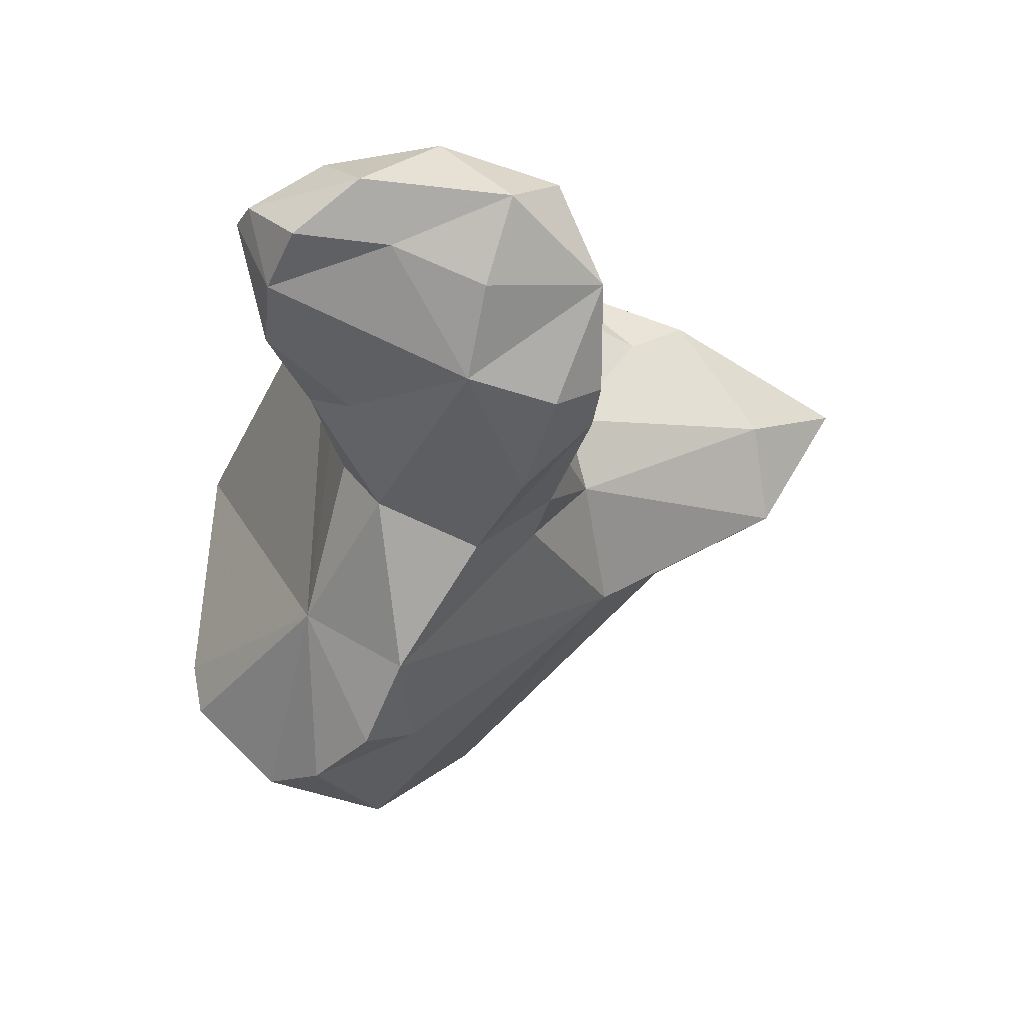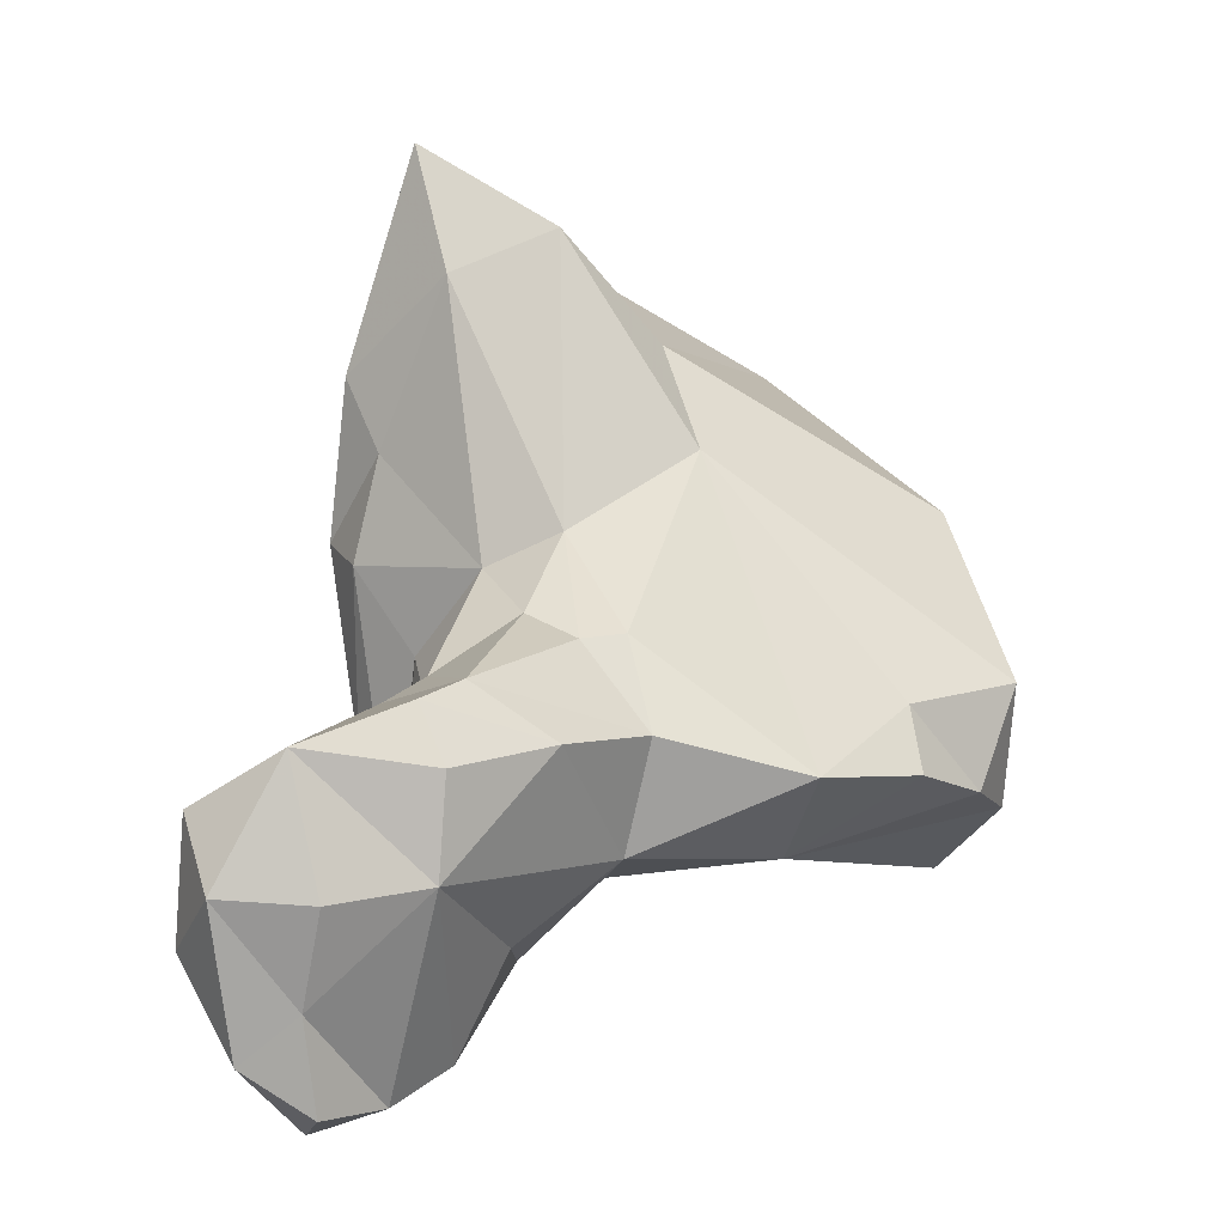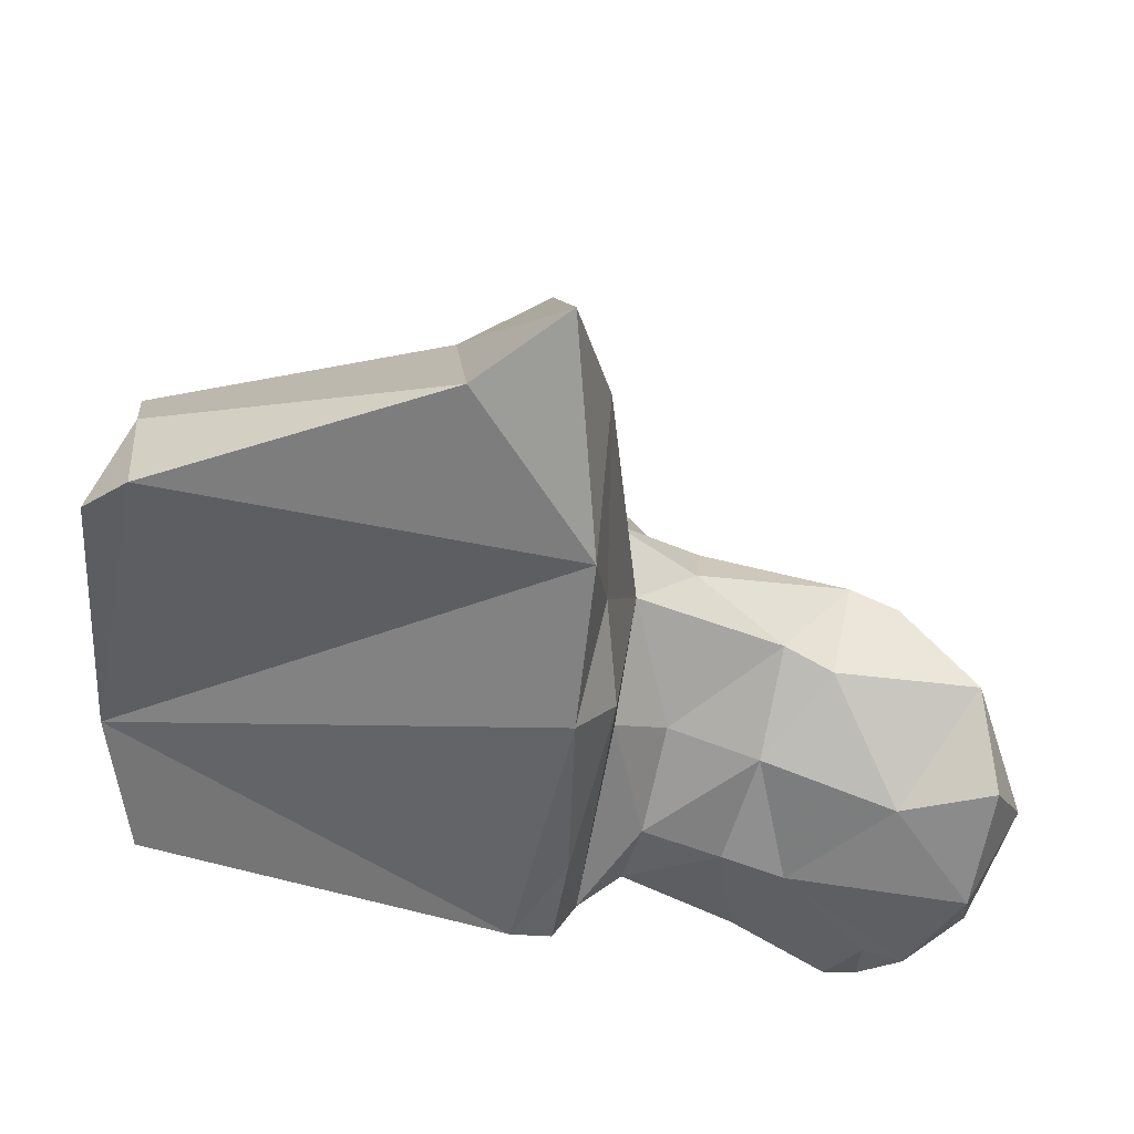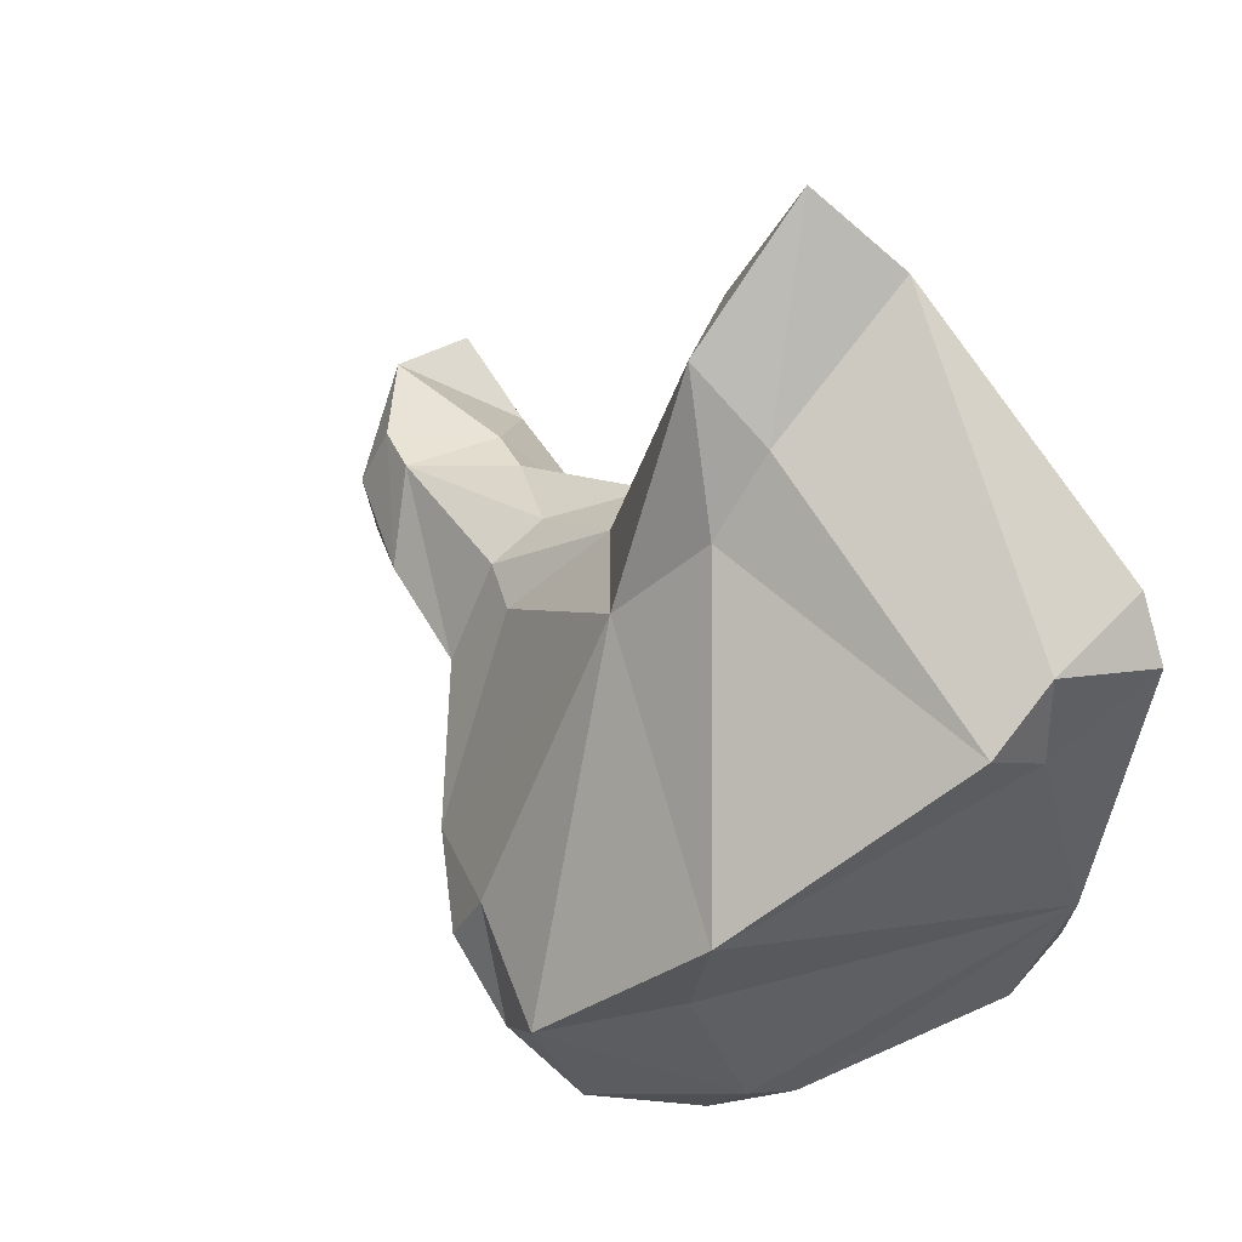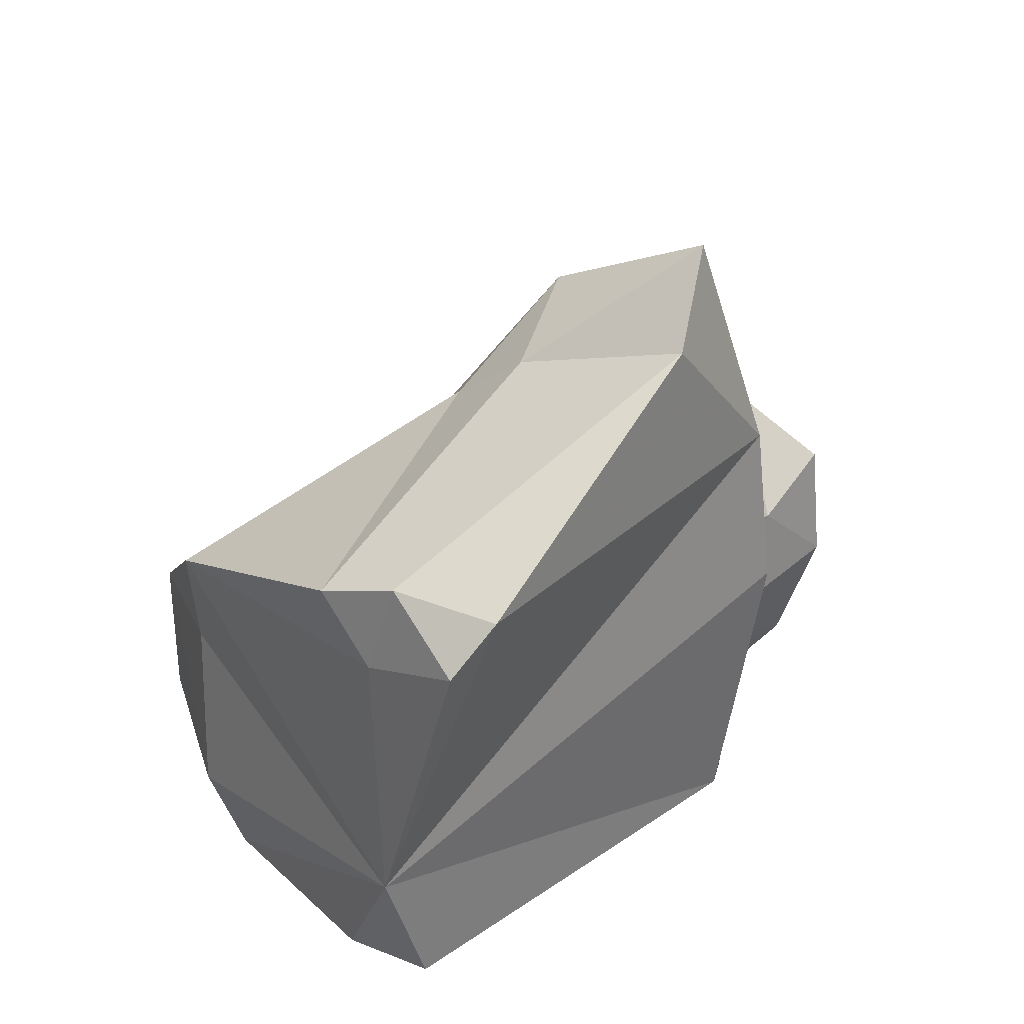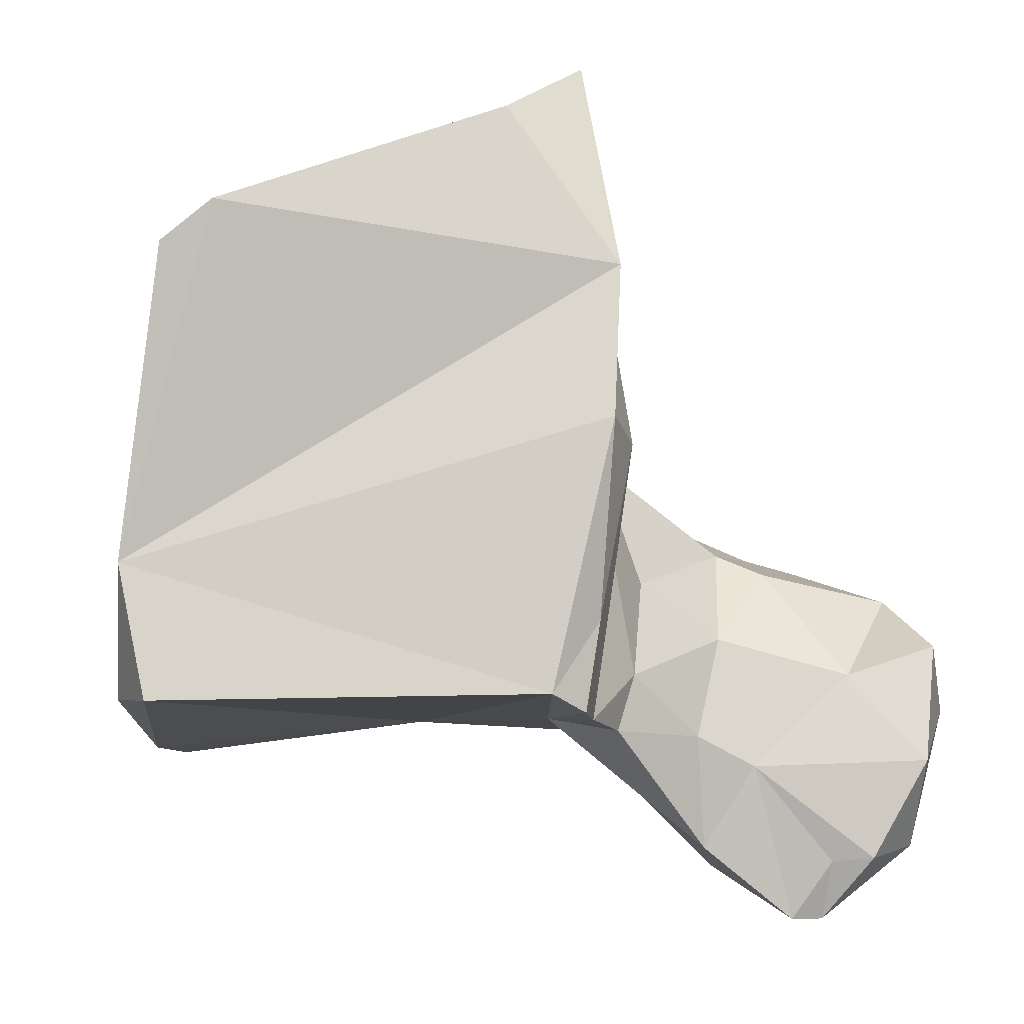
<metadata>
{"format":"obj","ext":"obj","renderer":"f3d","projection":"perspective","resolution":1024,"background":"white","views":[{"elev":-23.2,"azim":64.3,"up":"+Z"},{"elev":2.5,"azim":118.9,"up":"+Y"},{"elev":38.2,"azim":-0.2,"up":"+Y"},{"elev":59.1,"azim":-132.3,"up":"+Y"},{"elev":42.6,"azim":-58.0,"up":"+Y"},{"elev":-7.0,"azim":-18.1,"up":"+Y"}]}
</metadata>
<code>
v -0.01006 -0.01424 -0.01204
v 0.009949 -0.02727 -0.01584
v 0.000902 -0.02533 -0.02112
v -0.005547 -0.0233 -0.02369
v 0.000832 -0.009279 -0.009405
v -0.001078 -0.02765 -0.01918
v 0.001604 -0.01738 -0.008758
v -0.001988 -0.02367 -0.02222
v -0.004078 -0.02603 -0.0233
v -0.01029 -0.01515 -0.01414
v 0.003 -0.02181 -0.01691
v -0.009138 -0.02692 -0.01986
v 0.003943 -0.02419 -0.01811
v 0.01057 -0.03281 -0.01293
v -0.002126 -0.01281 -0.01318
v 0.003617 -0.02726 -0.01714
v 0.001713 -0.01278 -0.01093
v -0.01125 -0.02751 -0.01064
v -0.01065 -0.01677 -0.0125
v 0.003312 -0.02389 -0.01132
v 0.006034 -0.02923 -0.01539
v -0.006514 -0.02667 -0.02293
v -0.009903 -0.01398 -0.009047
v -0.009484 -0.02854 -0.01838
v 0.01315 -0.02742 -0.01173
v -0.000881 -0.01729 -0.0169
v 0.00985 -0.02303 -0.01523
v 0.001827 -0.01936 -0.01445
v 0.01164 -0.02896 -0.00972
v 0.01198 -0.02405 -0.01313
v 0.001858 -0.0203 -0.008115
v -0.007795 -0.0224 -0.02067
v 0.01128 -0.03021 -0.01301
v 0.005891 -0.02542 -0.0117
v 0.009014 -0.03357 -0.01151
v 0.008639 -0.03278 -0.01362
v 0.01184 -0.02761 -0.01392
v 0.001015 -0.02776 -0.01298
v -0.001518 -0.0254 -0.02282
v 0.01228 -0.02557 -0.01045
v -0.008255 -0.02863 -0.0203
v 0.009042 -0.0319 -0.0108
v 0.001863 -0.02264 -0.01003
v 0.004384 -0.02984 -0.01458
v 0.000861 -0.02795 -0.008652
v 0.00789 -0.02334 -0.01294
v 0.005318 -0.0315 -0.01154
v -0.000896 -0.02734 -0.007023
v 0.008497 -0.02263 -0.01567
v 0.000289 -0.0116 -0.01346
v 0.01012 -0.0318 -0.01026
v 0.002104 -0.02819 -0.01004
v 0.004888 -0.0283 -0.0109
v 0.000807 -0.01977 -0.006673
v -0.01158 -0.0274 -0.01294
v 0.000206 -0.02782 -0.007411
v 0.009619 -0.02645 -0.01075
v 0.004303 -0.02189 -0.01629
v 0.001312 -0.01535 -0.007531
v -0.01123 -0.01513 -0.009572
v 0.002511 -0.02798 -0.01562
v -0.001704 -0.01081 -0.008542
v 0.006625 -0.03206 -0.01417
v 0.004162 -0.02131 -0.01465
v 0.000644 -0.0253 -0.007462
v -0.01189 -0.02372 -0.01143
v 0.012 -0.03145 -0.01163
v 0.002453 -0.0203 -0.01243
v 0.007088 -0.02419 -0.01741
v -0.008251 -0.01895 -0.02051
v 0.008067 -0.03357 -0.01153
v 0.00265 -0.0266 -0.01014
v 0.01002 -0.02456 -0.01609
v -0.002283 -0.01454 -0.01506
v 0.00654 -0.02277 -0.01339
v 0.006671 -0.02915 -0.01093
f 37 30 25
f 33 37 25
f 37 2 30
f 33 2 37
f 2 73 30
f 30 73 27
f 30 40 25
f 30 57 40
f 30 46 57
f 27 46 30
f 67 33 25
f 29 25 40
f 25 29 67
f 67 14 33
f 2 33 36
f 14 36 33
f 69 73 2
f 69 2 16
f 2 36 63
f 21 2 63
f 16 2 21
f 73 69 27
f 49 27 69
f 27 49 46
f 40 57 29
f 76 57 34
f 76 29 57
f 46 34 57
f 46 49 75
f 75 34 46
f 51 67 29
f 14 67 35
f 51 35 67
f 51 29 76
f 35 36 14
f 71 36 35
f 36 71 63
f 69 16 13
f 49 69 13
f 21 44 16
f 3 13 16
f 16 44 61
f 6 3 16
f 6 16 61
f 47 63 71
f 44 63 47
f 63 44 21
f 64 75 49
f 58 64 49
f 58 49 13
f 53 76 34
f 51 76 42
f 42 76 71
f 53 47 76
f 47 71 76
f 20 34 75
f 34 20 72
f 53 34 72
f 68 20 75
f 75 64 68
f 51 42 35
f 35 42 71
f 58 13 11
f 13 3 11
f 61 44 38
f 44 47 38
f 8 3 39
f 3 6 39
f 26 3 8
f 3 26 11
f 6 61 38
f 22 9 6
f 6 48 18
f 41 6 24
f 6 41 22
f 18 24 6
f 9 39 6
f 48 6 38
f 47 53 52
f 52 38 47
f 28 64 58
f 28 68 64
f 28 58 11
f 72 52 53
f 72 20 43
f 43 20 68
f 43 45 72
f 52 72 45
f 31 68 7
f 43 68 31
f 28 17 68
f 7 68 17
f 28 11 26
f 38 45 56
f 38 56 48
f 38 52 45
f 39 9 8
f 4 8 9
f 8 4 26
f 74 26 70
f 26 4 70
f 26 74 50
f 28 26 50
f 41 12 22
f 12 4 22
f 22 4 9
f 54 66 48
f 56 65 48
f 48 65 54
f 48 66 18
f 66 55 18
f 24 18 55
f 41 24 12
f 24 55 66
f 24 66 12
f 50 17 28
f 31 45 43
f 56 45 65
f 31 65 45
f 31 54 65
f 7 54 31
f 59 54 7
f 17 59 7
f 5 59 17
f 50 5 17
f 32 4 12
f 4 32 70
f 50 74 15
f 74 10 15
f 70 10 74
f 70 32 66
f 70 19 10
f 66 19 70
f 50 15 5
f 32 12 66
f 59 66 54
f 60 19 66
f 23 66 59
f 66 23 60
f 23 59 62
f 59 5 62
f 5 15 62
f 10 62 15
f 1 62 10
f 10 19 1
f 60 1 19
f 23 1 60
f 62 1 23

</code>
